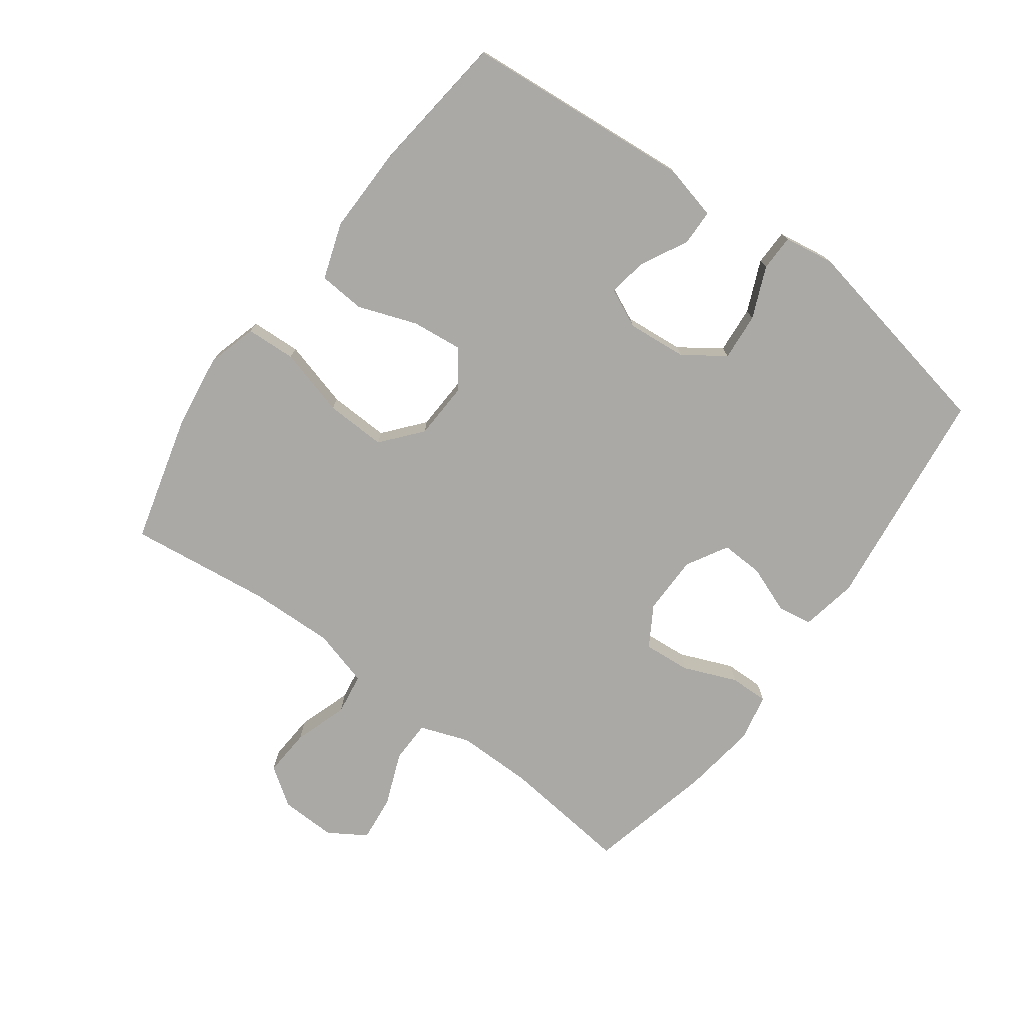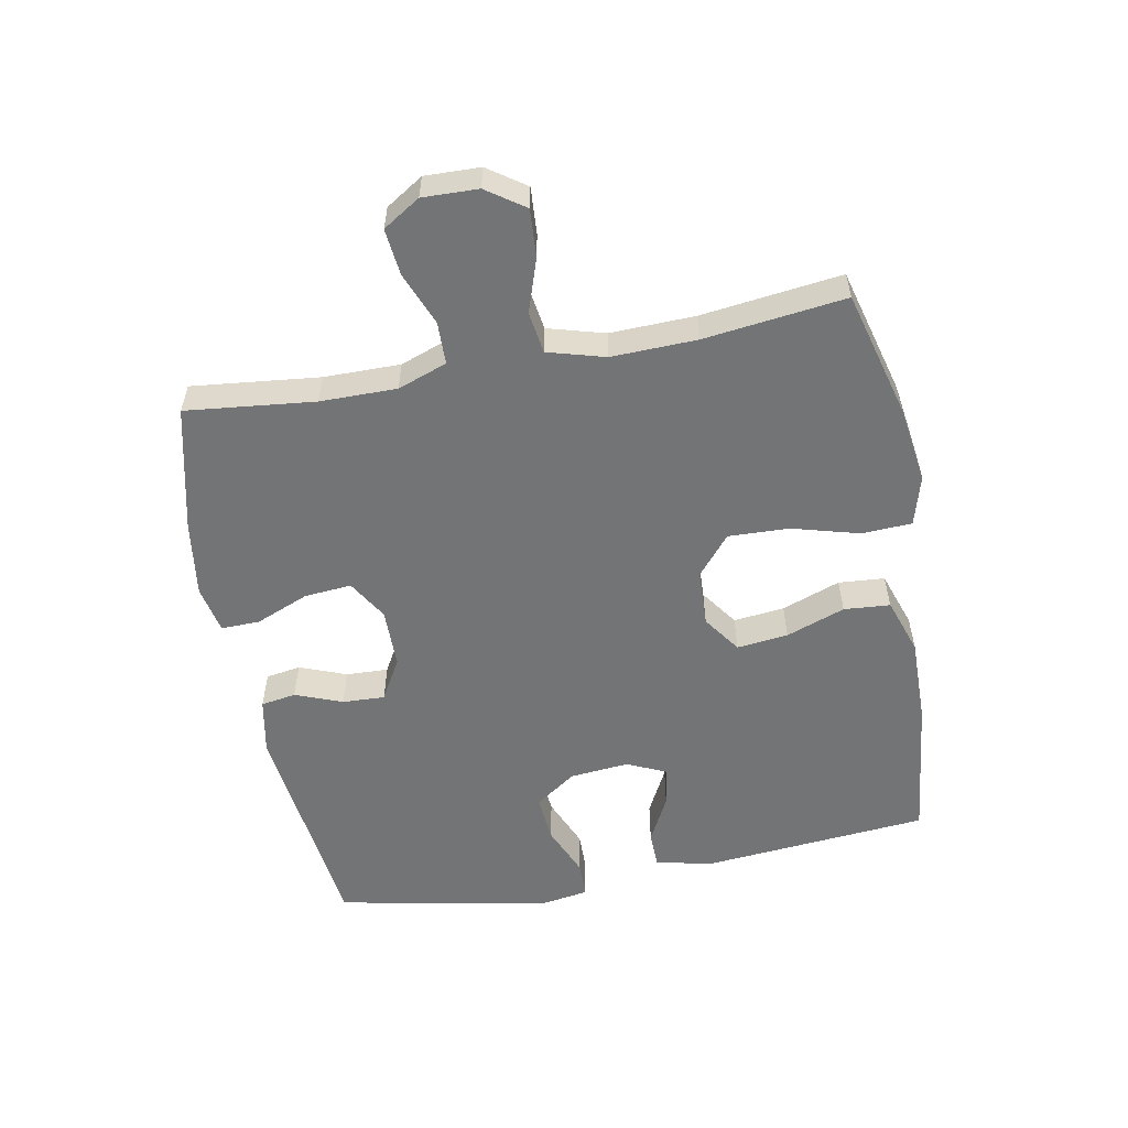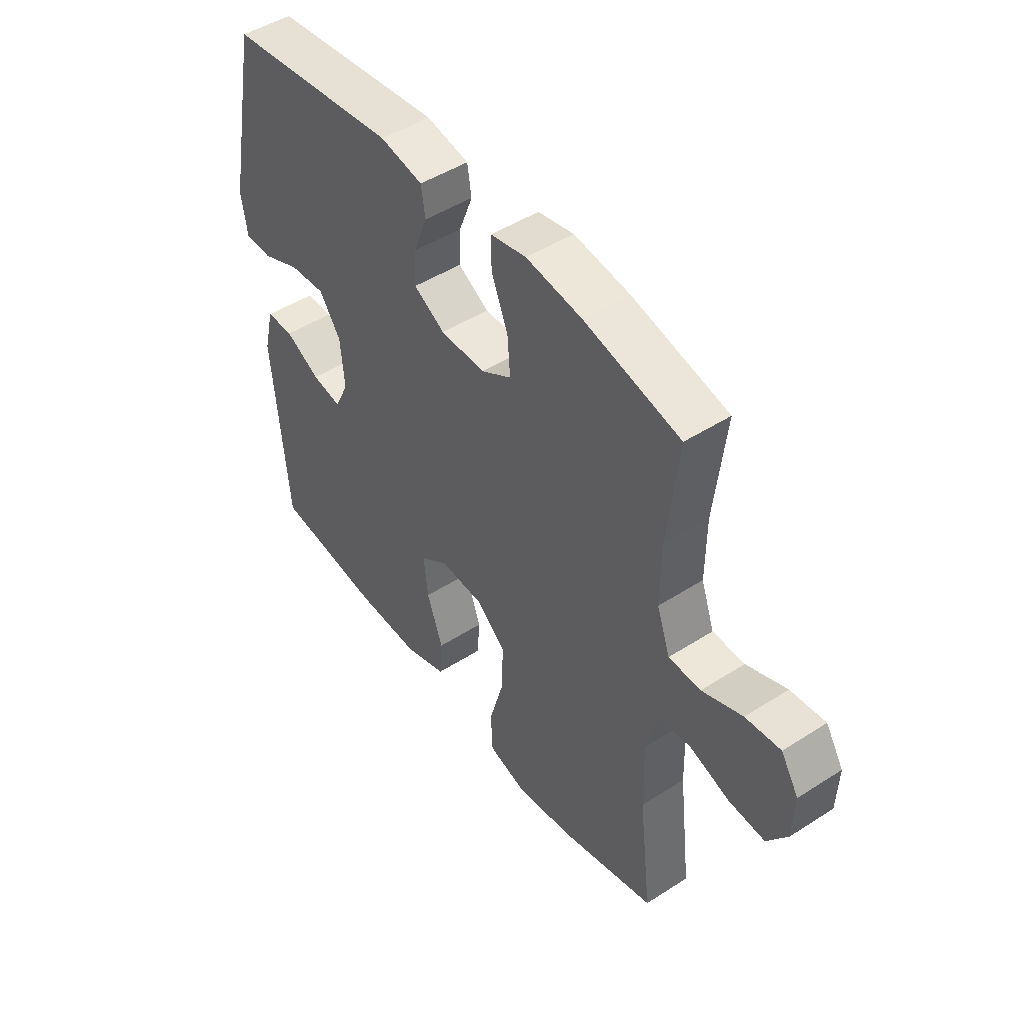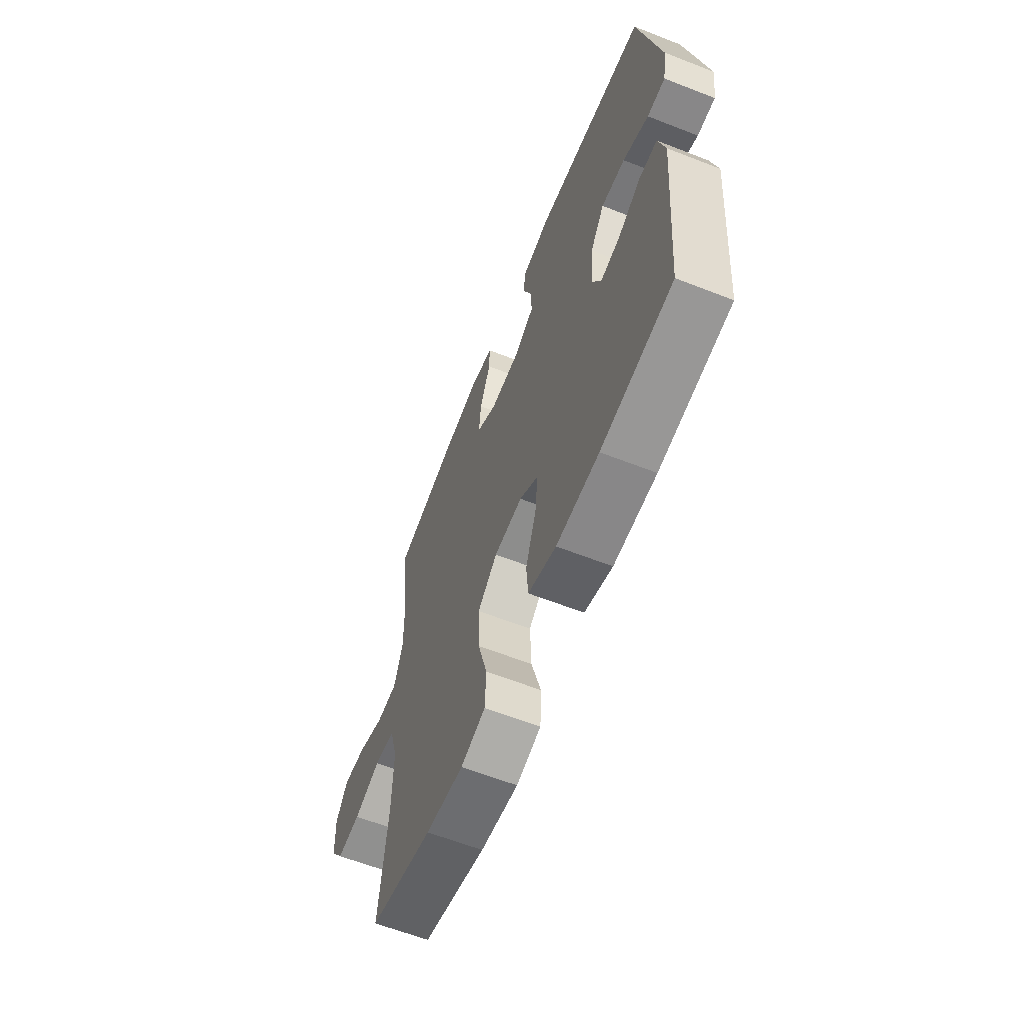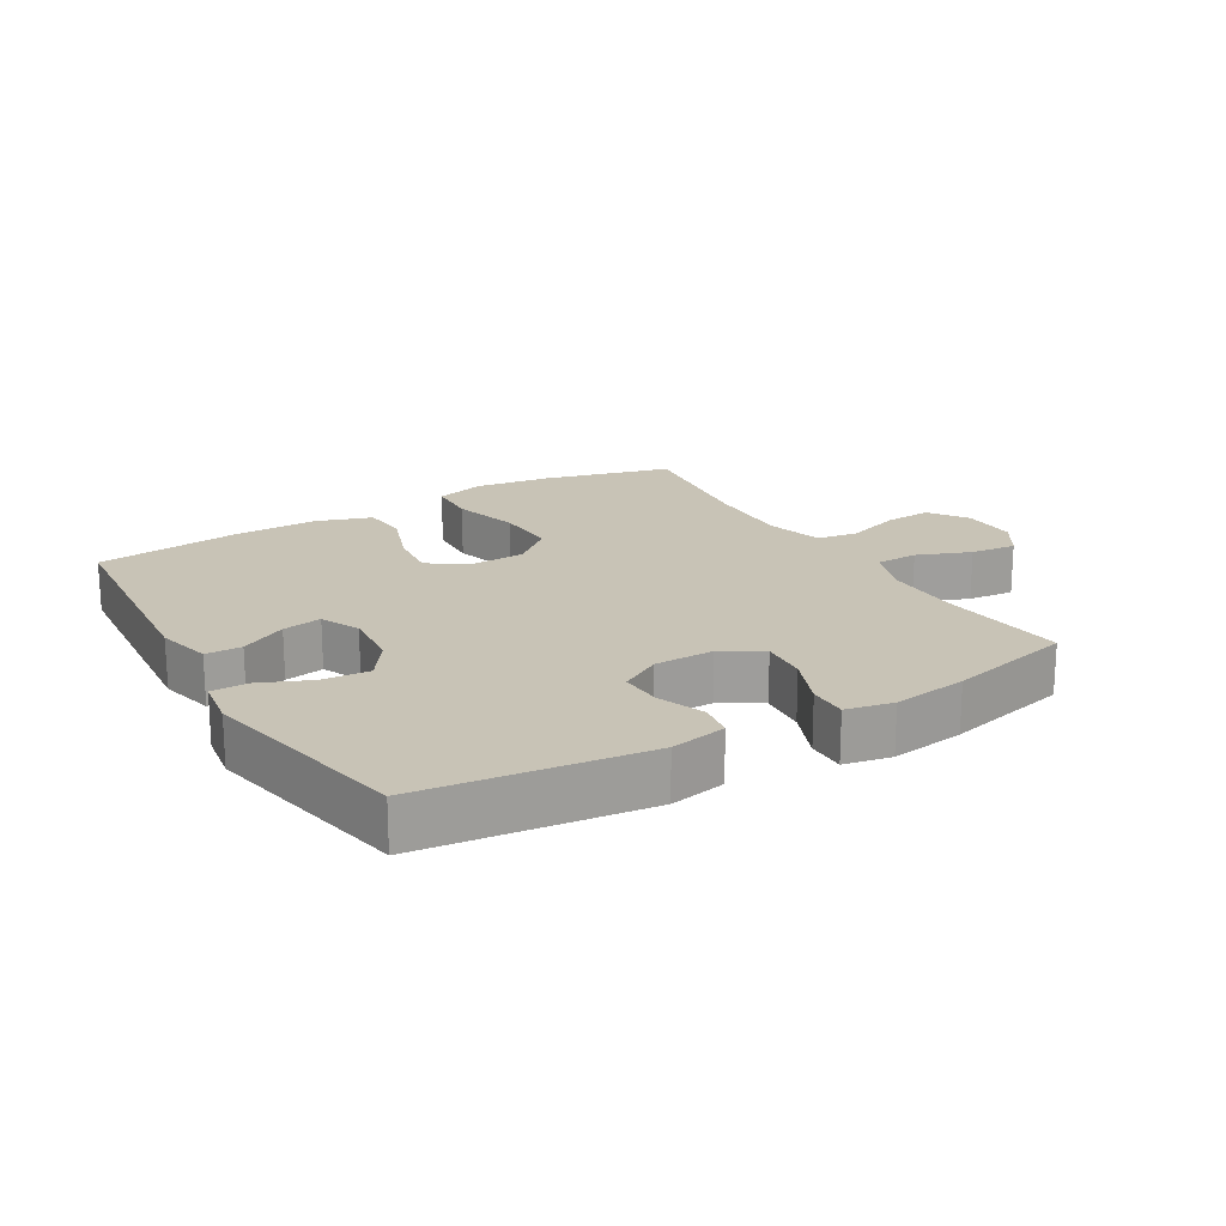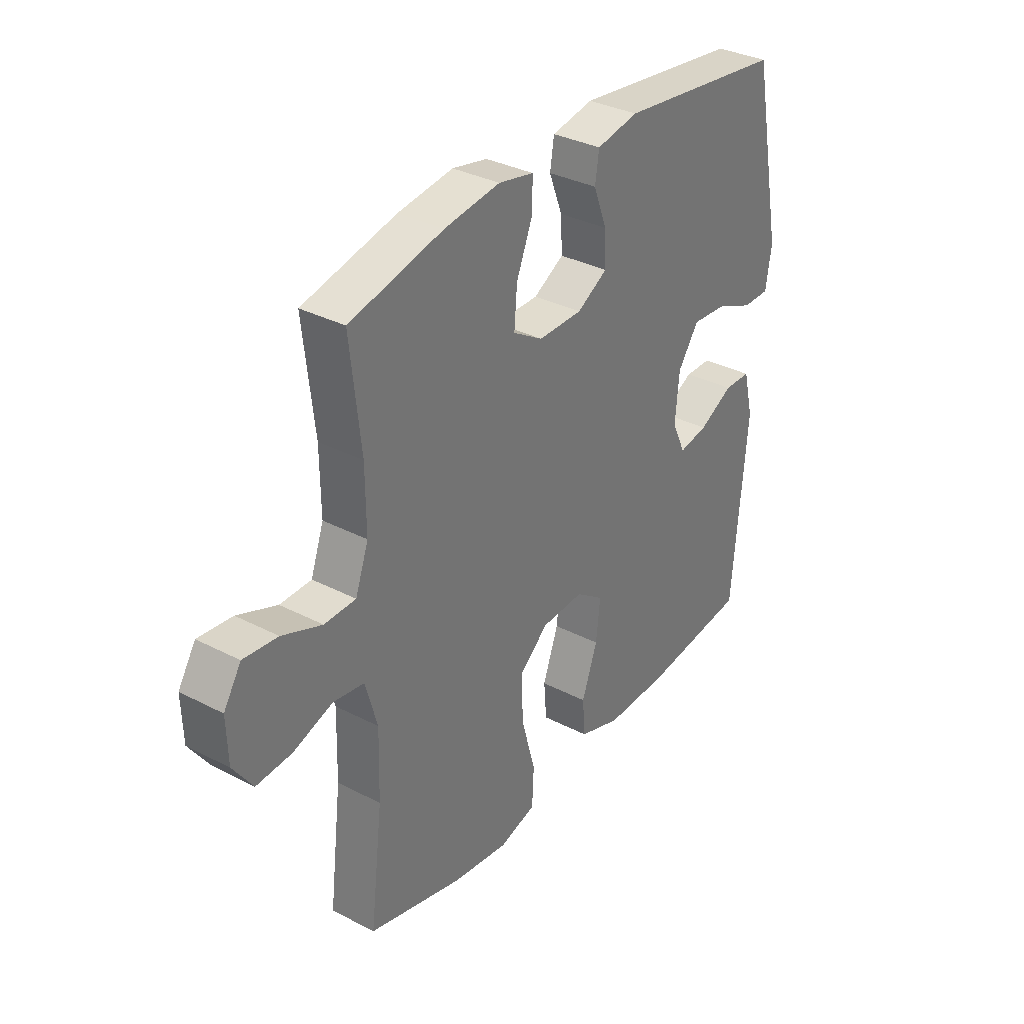
<metadata>
{"format":"obj","ext":"obj","renderer":"f3d","projection":"perspective","resolution":1024,"background":"white","views":[{"elev":-75.4,"azim":-126.2,"up":"+Y"},{"elev":-56.2,"azim":100.8,"up":"+Y"},{"elev":47.6,"azim":54.1,"up":"+Z"},{"elev":-61.8,"azim":-111.7,"up":"+Z"},{"elev":19.4,"azim":-30.7,"up":"+Y"},{"elev":33.7,"azim":125.3,"up":"+Z"}]}
</metadata>
<code>
o path1578_path1578.001
v -0.5946 0.0375 0.1595
v -0.5822 0.0375 0.0792
v -0.5248 0.0375 0.07835
v -0.4435 0.0375 0.1129
v -0.3679 0.0375 0.1191
v -0.3231 0.0375 0.05411
v -0.3146 0.0375 -0.04061
v -0.3435 0.0375 -0.1028
v -0.406 0.0375 -0.09167
v -0.4796 0.0375 -0.053
v -0.537 0.0375 -0.05412
v -0.5584 0.0375 -0.1414
v -0.5275 0.0375 -0.5058
v -0.3005 0.0375 -0.5324
v -0.1644 0.0375 -0.5344
v -0.07496 0.0375 -0.5043
v -0.0691 0.0375 -0.4307
v -0.1027 0.0375 -0.3369
v -0.1115 0.0375 -0.2553
v -0.05165 0.0375 -0.2131
v 0.03889 0.0375 -0.2174
v 0.1016 0.0375 -0.2703
v 0.09789 0.0375 -0.3668
v 0.06788 0.0375 -0.4745
v 0.0716 0.0375 -0.5538
v 0.1505 0.0375 -0.5765
v 0.2717 0.0375 -0.5594
v 0.4744 0.0375 -0.5058
v 0.4477 0.0375 -0.2807
v 0.4442 0.0375 -0.145
v 0.4699 0.0375 -0.05405
v 0.5359 0.0375 -0.04413
v 0.6212 0.0375 -0.0728
v 0.697 0.0375 -0.07797
v 0.739 0.0375 -0.01748
v 0.7418 0.0375 0.07115
v 0.7045 0.0375 0.1305
v 0.631 0.0375 0.1228
v 0.5459 0.0375 0.08922
v 0.4785 0.0375 0.09065
v 0.4505 0.0375 0.1691
v 0.4515 0.0375 0.2911
v 0.4744 0.0375 0.4959
v 0.2738 0.0375 0.5436
v 0.1549 0.0375 0.5604
v 0.0795 0.0375 0.5451
v 0.08054 0.0375 0.4834
v 0.115 0.0375 0.3988
v 0.1211 0.0375 0.3238
v 0.05704 0.0375 0.2852
v -0.03754 0.0375 0.2861
v -0.1029 0.0375 0.3237
v -0.09984 0.0375 0.3912
v -0.07104 0.0375 0.466
v -0.07974 0.0375 0.5216
v -0.1693 0.0375 0.539
v -0.5275 0.0375 0.4959
v -0.5946 -0.0375 0.1595
v -0.5822 -0.0375 0.0792
v -0.5248 -0.0375 0.07835
v -0.4435 -0.0375 0.1129
v -0.3679 -0.0375 0.1191
v -0.3231 -0.0375 0.05411
v -0.3146 -0.0375 -0.04061
v -0.3435 -0.0375 -0.1028
v -0.406 -0.0375 -0.09167
v -0.4796 -0.0375 -0.053
v -0.537 -0.0375 -0.05412
v -0.5584 -0.0375 -0.1414
v -0.5275 -0.0375 -0.5058
v -0.3005 -0.0375 -0.5324
v -0.1644 -0.0375 -0.5344
v -0.07496 -0.0375 -0.5043
v -0.0691 -0.0375 -0.4307
v -0.1027 -0.0375 -0.3369
v -0.1115 -0.0375 -0.2553
v -0.05165 -0.0375 -0.2131
v 0.03889 -0.0375 -0.2174
v 0.1016 -0.0375 -0.2703
v 0.09789 -0.0375 -0.3668
v 0.06788 -0.0375 -0.4745
v 0.0716 -0.0375 -0.5538
v 0.1505 -0.0375 -0.5765
v 0.2717 -0.0375 -0.5594
v 0.4744 -0.0375 -0.5058
v 0.4477 -0.0375 -0.2807
v 0.4442 -0.0375 -0.145
v 0.4699 -0.0375 -0.05405
v 0.5359 -0.0375 -0.04413
v 0.6212 -0.0375 -0.0728
v 0.697 -0.0375 -0.07797
v 0.739 -0.0375 -0.01748
v 0.7418 -0.0375 0.07115
v 0.7045 -0.0375 0.1305
v 0.631 -0.0375 0.1228
v 0.5459 -0.0375 0.08922
v 0.4785 -0.0375 0.09065
v 0.4505 -0.0375 0.1691
v 0.4515 -0.0375 0.2911
v 0.4744 -0.0375 0.4959
v 0.2738 -0.0375 0.5436
v 0.1549 -0.0375 0.5604
v 0.0795 -0.0375 0.5451
v 0.08054 -0.0375 0.4834
v 0.115 -0.0375 0.3988
v 0.1211 -0.0375 0.3238
v 0.05704 -0.0375 0.2852
v -0.03754 -0.0375 0.2861
v -0.1029 -0.0375 0.3237
v -0.09984 -0.0375 0.3912
v -0.07104 -0.0375 0.466
v -0.07974 -0.0375 0.5216
v -0.1693 -0.0375 0.539
v -0.5275 -0.0375 0.4959
v 0.2738 0.0375 0.5436
v 0.1549 0.0375 0.5604
v 0.0795 0.0375 0.5451
v 0.0795 0.0375 0.5451
v 0.08054 0.0375 0.4834
v -0.07974 0.0375 0.5216
v -0.07974 0.0375 0.5216
v -0.1693 0.0375 0.539
v -0.07104 0.0375 0.466
v 0.4744 0.0375 0.4959
v 0.4744 0.0375 0.4959
v -0.5275 0.0375 0.4959
v -0.5275 0.0375 0.4959
v 0.115 0.0375 0.3988
v -0.09984 0.0375 0.3912
v 0.4515 0.0375 0.2911
v 0.1211 0.0375 0.3238
v 0.1211 0.0375 0.3238
v -0.1029 0.0375 0.3237
v -0.1029 0.0375 0.3237
v 0.05704 0.0375 0.2852
v -0.03754 0.0375 0.2861
v 0.4505 0.0375 0.1691
v -0.5946 0.0375 0.1595
v 0.4785 0.0375 0.09065
v 0.4785 0.0375 0.09065
v -0.4435 0.0375 0.1129
v -0.3679 0.0375 0.1191
v -0.5822 0.0375 0.0792
v -0.5822 0.0375 0.0792
v 0.7418 0.0375 0.07115
v 0.7045 0.0375 0.1305
v 0.7045 0.0375 0.1305
v 0.631 0.0375 0.1228
v 0.5459 0.0375 0.08922
v -0.3231 0.0375 0.05411
v -0.5248 0.0375 0.07835
v 0.739 0.0375 -0.01748
v -0.3146 0.0375 -0.04061
v 0.697 0.0375 -0.07797
v -0.3435 0.0375 -0.1028
v -0.3435 0.0375 -0.1028
v 0.6212 0.0375 -0.0728
v 0.5359 0.0375 -0.04413
v 0.4699 0.0375 -0.05405
v 0.4699 0.0375 -0.05405
v -0.406 0.0375 -0.09167
v -0.4796 0.0375 -0.053
v -0.537 0.0375 -0.05412
v -0.537 0.0375 -0.05412
v 0.4442 0.0375 -0.145
v -0.5584 0.0375 -0.1414
v 0.4477 0.0375 -0.2807
v -0.05165 0.0375 -0.2131
v 0.03889 0.0375 -0.2174
v -0.1115 0.0375 -0.2553
v -0.1115 0.0375 -0.2553
v 0.1016 0.0375 -0.2703
v -0.1027 0.0375 -0.3369
v 0.09789 0.0375 -0.3668
v -0.0691 0.0375 -0.4307
v 0.06788 0.0375 -0.4745
v 0.4744 0.0375 -0.5058
v 0.4744 0.0375 -0.5058
v -0.07496 0.0375 -0.5043
v -0.07496 0.0375 -0.5043
v 0.0716 0.0375 -0.5538
v 0.0716 0.0375 -0.5538
v -0.5275 0.0375 -0.5058
v -0.5275 0.0375 -0.5058
v -0.1644 0.0375 -0.5344
v -0.3005 0.0375 -0.5324
v 0.2717 0.0375 -0.5594
v 0.1505 0.0375 -0.5765
v 0.2738 -0.0375 0.5436
v 0.1549 -0.0375 0.5604
v 0.0795 -0.0375 0.5451
v 0.0795 -0.0375 0.5451
v 0.08054 -0.0375 0.4834
v -0.07974 -0.0375 0.5216
v -0.07974 -0.0375 0.5216
v -0.1693 -0.0375 0.539
v -0.07104 -0.0375 0.466
v 0.4744 -0.0375 0.4959
v 0.4744 -0.0375 0.4959
v -0.5275 -0.0375 0.4959
v -0.5275 -0.0375 0.4959
v 0.115 -0.0375 0.3988
v -0.09984 -0.0375 0.3912
v 0.4515 -0.0375 0.2911
v 0.1211 -0.0375 0.3238
v 0.1211 -0.0375 0.3238
v -0.1029 -0.0375 0.3237
v -0.1029 -0.0375 0.3237
v 0.05704 -0.0375 0.2852
v -0.03754 -0.0375 0.2861
v 0.4505 -0.0375 0.1691
v -0.5946 -0.0375 0.1595
v 0.4785 -0.0375 0.09065
v 0.4785 -0.0375 0.09065
v -0.4435 -0.0375 0.1129
v -0.3679 -0.0375 0.1191
v -0.5822 -0.0375 0.0792
v -0.5822 -0.0375 0.0792
v 0.7418 -0.0375 0.07115
v 0.7045 -0.0375 0.1305
v 0.7045 -0.0375 0.1305
v 0.631 -0.0375 0.1228
v 0.5459 -0.0375 0.08922
v -0.3231 -0.0375 0.05411
v -0.5248 -0.0375 0.07835
v 0.739 -0.0375 -0.01748
v -0.3146 -0.0375 -0.04061
v 0.697 -0.0375 -0.07797
v -0.3435 -0.0375 -0.1028
v -0.3435 -0.0375 -0.1028
v 0.6212 -0.0375 -0.0728
v 0.5359 -0.0375 -0.04413
v 0.4699 -0.0375 -0.05405
v 0.4699 -0.0375 -0.05405
v -0.406 -0.0375 -0.09167
v -0.4796 -0.0375 -0.053
v -0.537 -0.0375 -0.05412
v -0.537 -0.0375 -0.05412
v 0.4442 -0.0375 -0.145
v -0.5584 -0.0375 -0.1414
v 0.4477 -0.0375 -0.2807
v -0.05165 -0.0375 -0.2131
v 0.03889 -0.0375 -0.2174
v -0.1115 -0.0375 -0.2553
v -0.1115 -0.0375 -0.2553
v 0.1016 -0.0375 -0.2703
v -0.1027 -0.0375 -0.3369
v 0.09789 -0.0375 -0.3668
v -0.0691 -0.0375 -0.4307
v 0.06788 -0.0375 -0.4745
v 0.4744 -0.0375 -0.5058
v 0.4744 -0.0375 -0.5058
v -0.07496 -0.0375 -0.5043
v -0.07496 -0.0375 -0.5043
v 0.0716 -0.0375 -0.5538
v 0.0716 -0.0375 -0.5538
v -0.5275 -0.0375 -0.5058
v -0.5275 -0.0375 -0.5058
v -0.1644 -0.0375 -0.5344
v -0.3005 -0.0375 -0.5324
v 0.2717 -0.0375 -0.5594
v 0.1505 -0.0375 -0.5765
f 204 205 211
f 222 219 220
f 202 190 193
f 212 215 200
f 260 244 229
f 200 207 203
f 262 261 250
f 243 209 210
f 242 210 224
f 223 231 222
f 225 212 217
f 226 222 231
f 224 207 216
f 240 235 236
f 249 259 253
f 246 239 243
f 202 189 190
f 203 197 196
f 243 210 242
f 261 241 248
f 243 239 233
f 257 229 235
f 247 259 249
f 259 247 260
f 233 232 213
f 233 213 211
f 228 226 231
f 244 227 229
f 222 226 219
f 244 260 247
f 243 233 209
f 255 262 250
f 248 241 246
f 189 204 198
f 193 190 191
f 233 211 209
f 241 239 246
f 250 261 248
f 251 241 261
f 260 229 257
f 189 205 204
f 257 235 240
f 200 203 196
f 242 224 227
f 196 197 194
f 216 200 215
f 200 216 207
f 209 211 205
f 213 232 223
f 210 207 224
f 231 223 232
f 240 236 237
f 242 227 244
f 205 189 202
f 215 212 225
f 44 45 102 101
f 45 118 192 102
f 46 47 104 103
f 121 56 113 195
f 54 55 112 111
f 125 44 101 199
f 56 127 201 113
f 47 48 105 104
f 53 54 111 110
f 42 43 100 99
f 48 132 206 105
f 134 53 110 208
f 49 50 107 106
f 51 52 109 108
f 41 42 99 98
f 50 51 108 107
f 57 1 58 114
f 140 41 98 214
f 4 5 62 61
f 1 144 218 58
f 36 147 221 93
f 37 38 95 94
f 38 39 96 95
f 5 6 63 62
f 3 4 61 60
f 2 3 60 59
f 39 40 97 96
f 35 36 93 92
f 6 7 64 63
f 34 35 92 91
f 7 156 230 64
f 33 34 91 90
f 32 33 90 89
f 160 32 89 234
f 9 10 67 66
f 10 164 238 67
f 30 31 88 87
f 11 12 69 68
f 8 9 66 65
f 29 30 87 86
f 20 21 78 77
f 171 20 77 245
f 21 22 79 78
f 18 19 76 75
f 22 23 80 79
f 17 18 75 74
f 23 24 81 80
f 178 29 86 252
f 180 17 74 254
f 24 182 256 81
f 12 184 258 69
f 15 16 73 72
f 14 15 72 71
f 13 14 71 70
f 27 28 85 84
f 26 27 84 83
f 25 26 83 82
f 130 137 131
f 148 146 145
f 128 119 116
f 138 126 141
f 186 155 170
f 126 129 133
f 188 176 187
f 169 136 135
f 168 150 136
f 149 148 157
f 151 143 138
f 152 157 148
f 150 142 133
f 166 162 161
f 175 179 185
f 172 169 165
f 128 116 115
f 129 122 123
f 169 168 136
f 187 174 167
f 169 159 165
f 183 161 155
f 173 175 185
f 185 186 173
f 159 139 158
f 159 137 139
f 154 157 152
f 170 155 153
f 148 145 152
f 170 173 186
f 169 135 159
f 181 176 188
f 174 172 167
f 115 124 130
f 119 117 116
f 159 135 137
f 167 172 165
f 176 174 187
f 177 187 167
f 186 183 155
f 115 130 131
f 183 166 161
f 126 122 129
f 168 153 150
f 122 120 123
f 142 141 126
f 126 133 142
f 135 131 137
f 139 149 158
f 136 150 133
f 157 158 149
f 166 163 162
f 168 170 153
f 131 128 115
f 141 151 138

</code>
